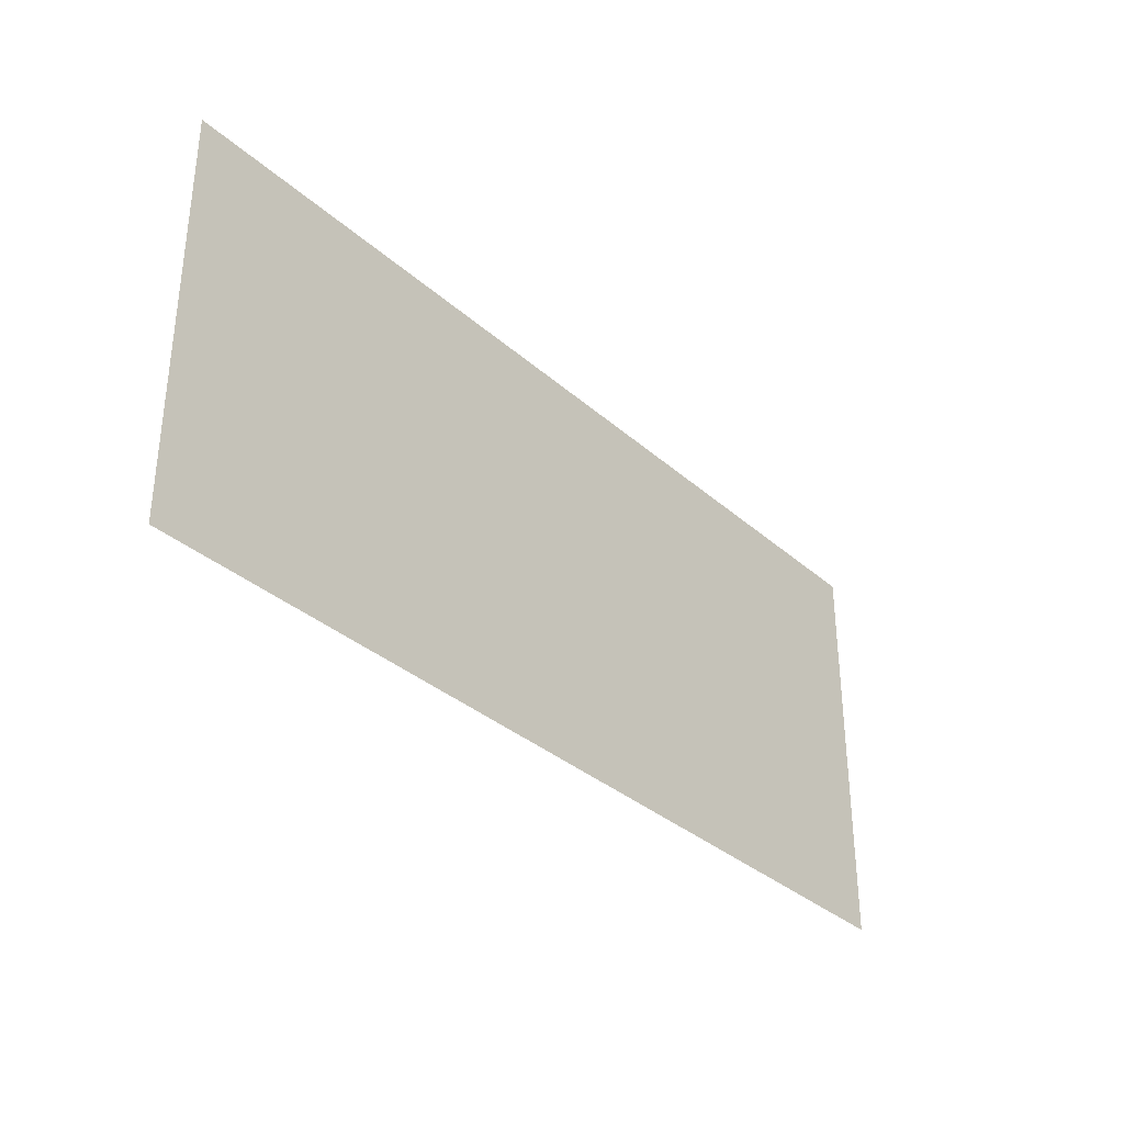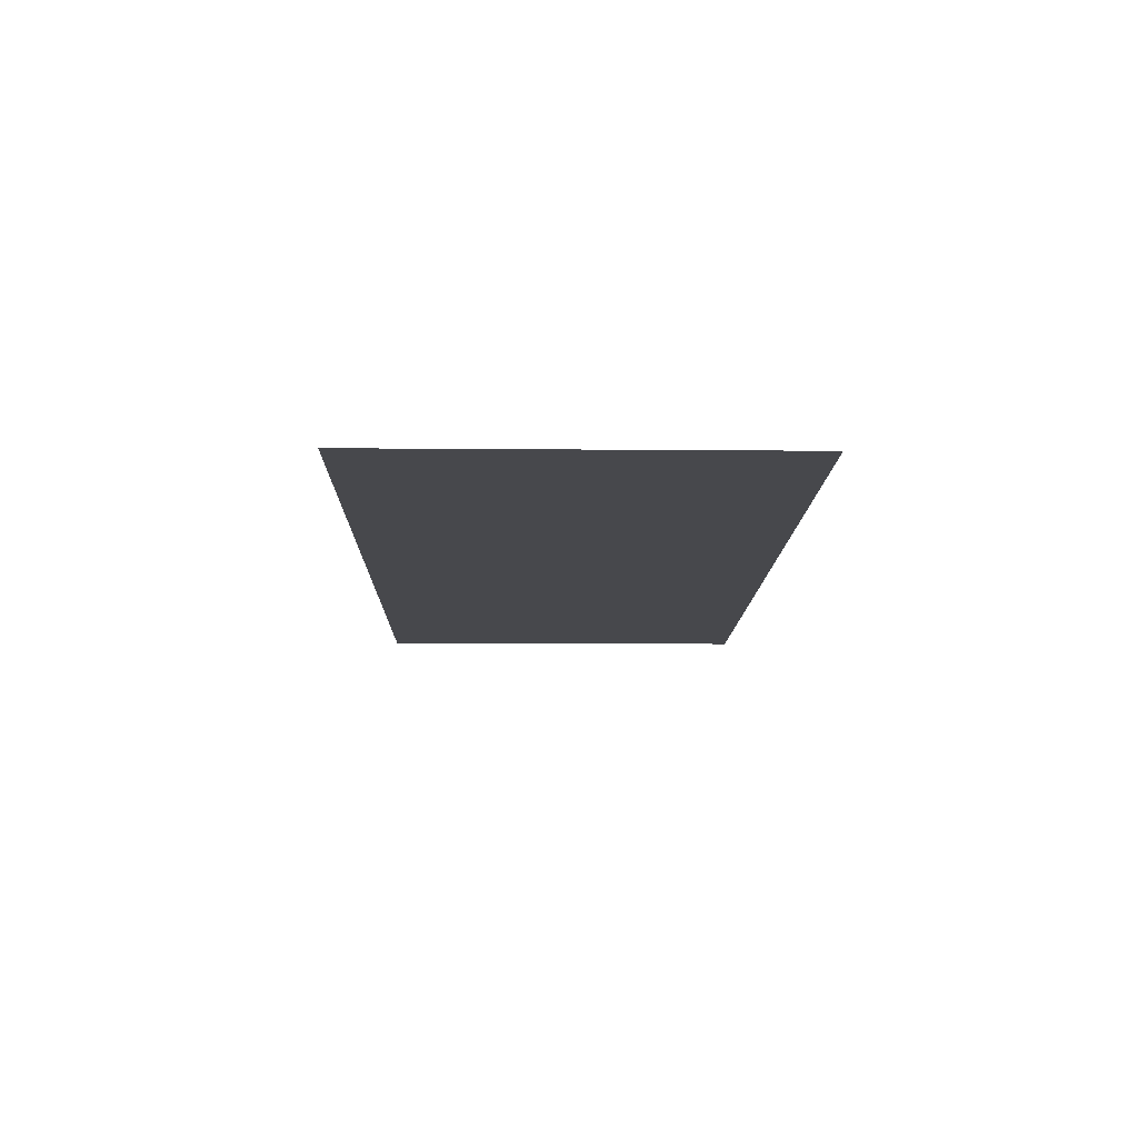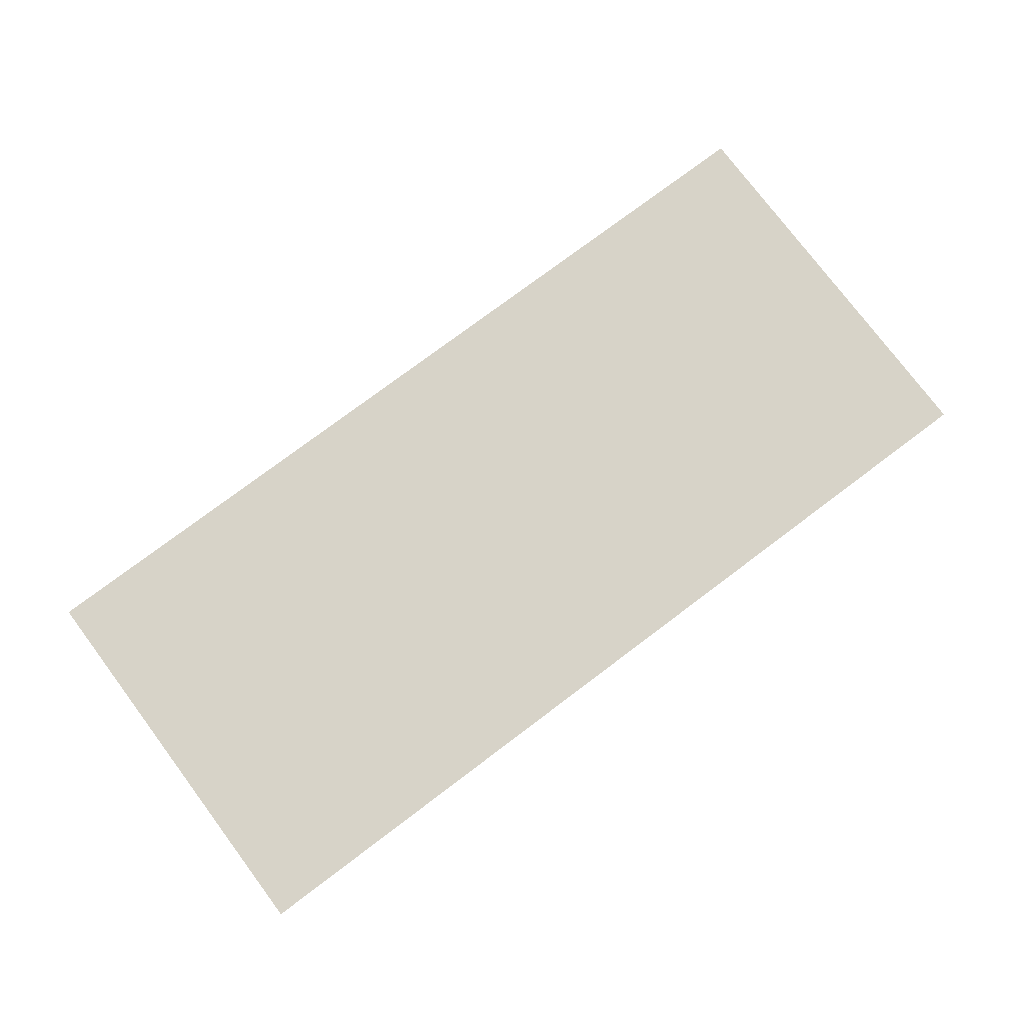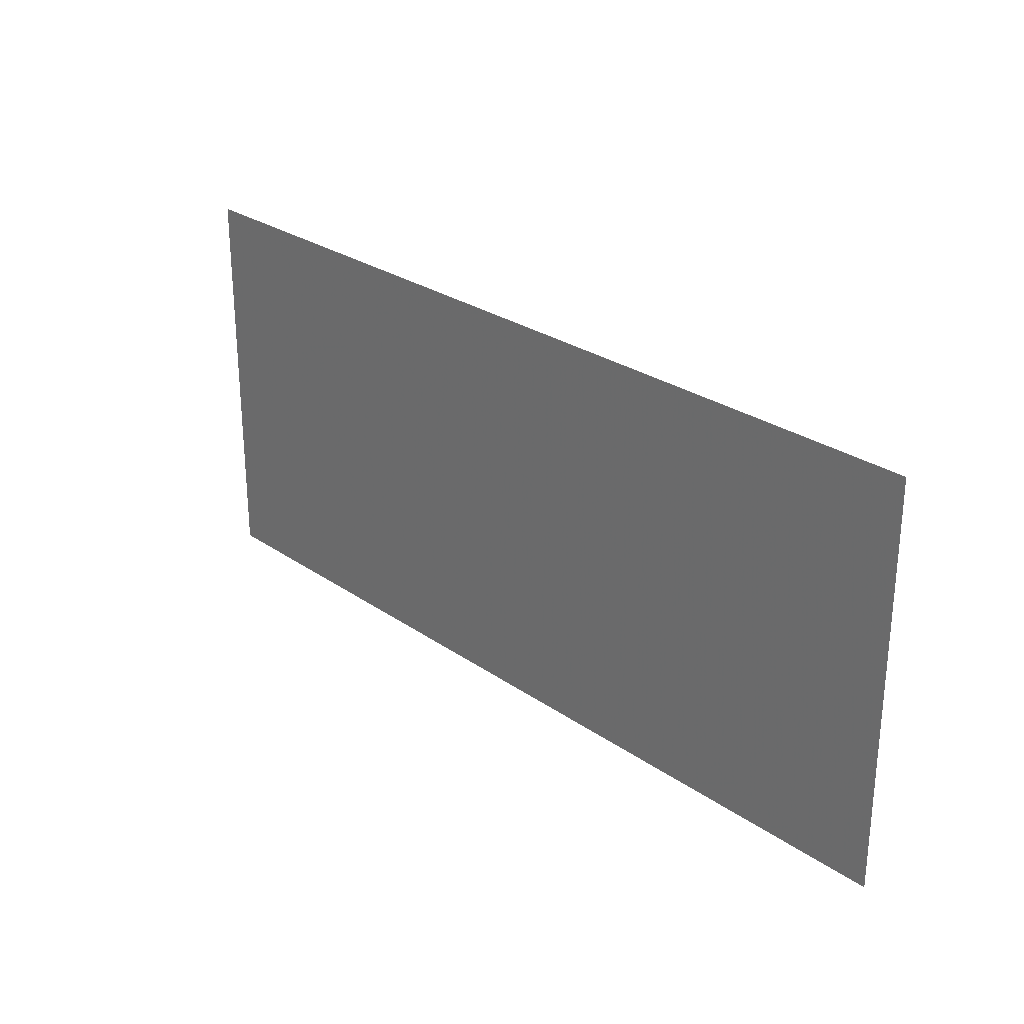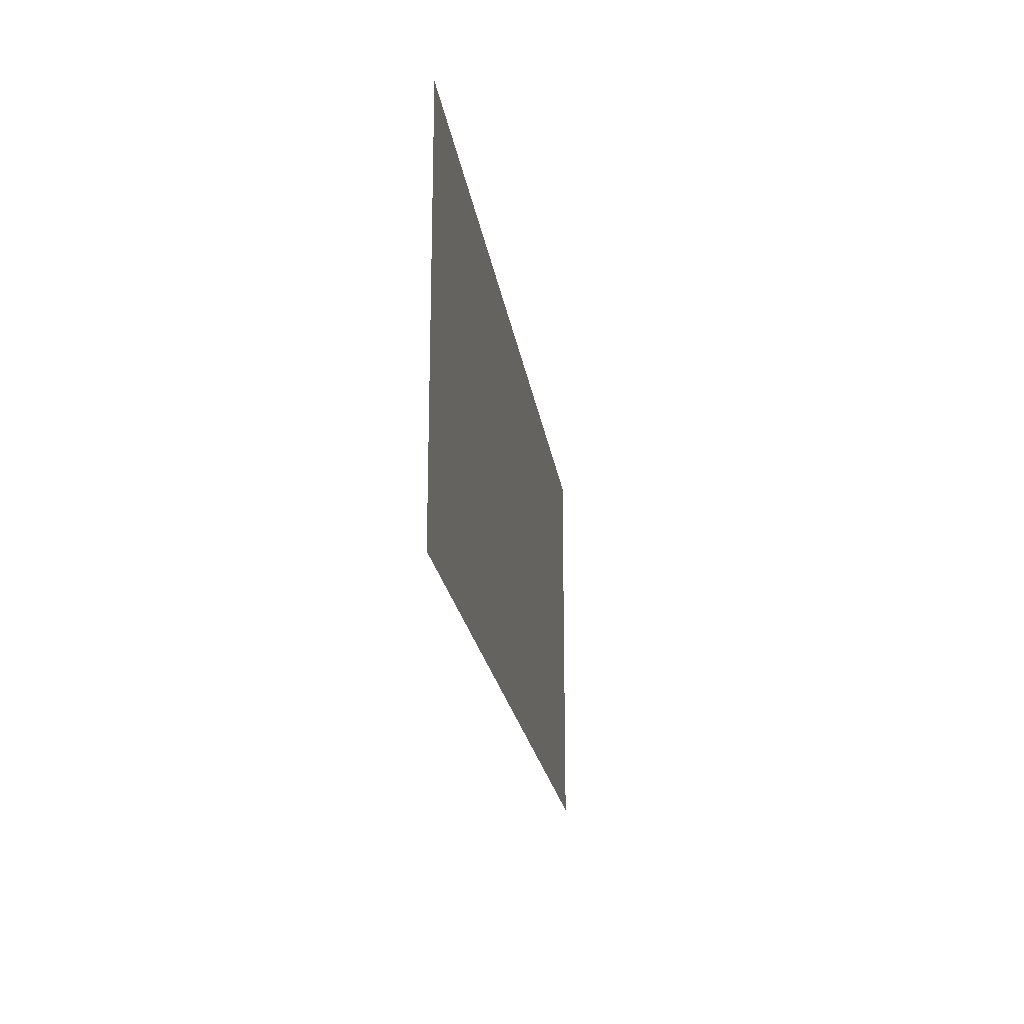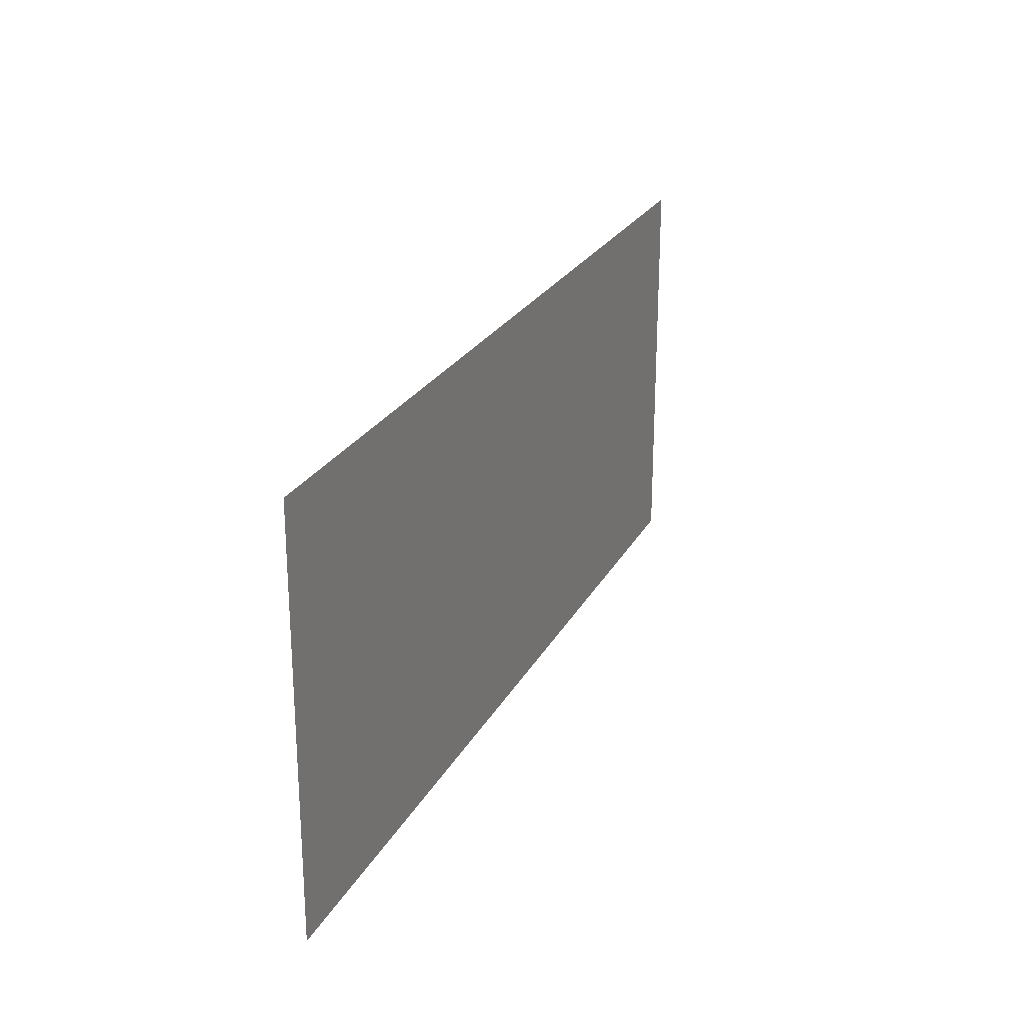
<metadata>
{"format":"obj","ext":"obj","renderer":"f3d","projection":"perspective","resolution":1024,"background":"white","views":[{"elev":-33.9,"azim":-49.8,"up":"+Z"},{"elev":-11.6,"azim":88.8,"up":"+Y"},{"elev":77.1,"azim":143.1,"up":"+Y"},{"elev":27.1,"azim":47.0,"up":"+Z"},{"elev":-20.7,"azim":97.9,"up":"+Z"},{"elev":24.2,"azim":112.0,"up":"+Z"}]}
</metadata>
<code>
v 0.4 -0.0125 -0.353
v 0.2012 -0.0125 -0.3104
v 0 -0.0125 -0.353
v 0.4 -0.0125 -0.353
v 0.4 -0.0125 -0.2579
v 0.2012 -0.0125 -0.3104
v -0.4 -0.0125 0.00064
v -0.4 -0.0125 -0.353
v 0 -0.0125 -0.353
v 0.2012 -0.0125 -0.3104
v -0.4 -0.0125 0.00064
v 0.2012 -0.0125 -0.3104
v 0.4 -0.0125 -0.2579
v 0.4 -0.0125 0.00064
g mesh7329427
f 1 2 3
f 4 5 6
f 7 8 9
f 9 10 7
f 11 12 13
f 13 14 11

</code>
